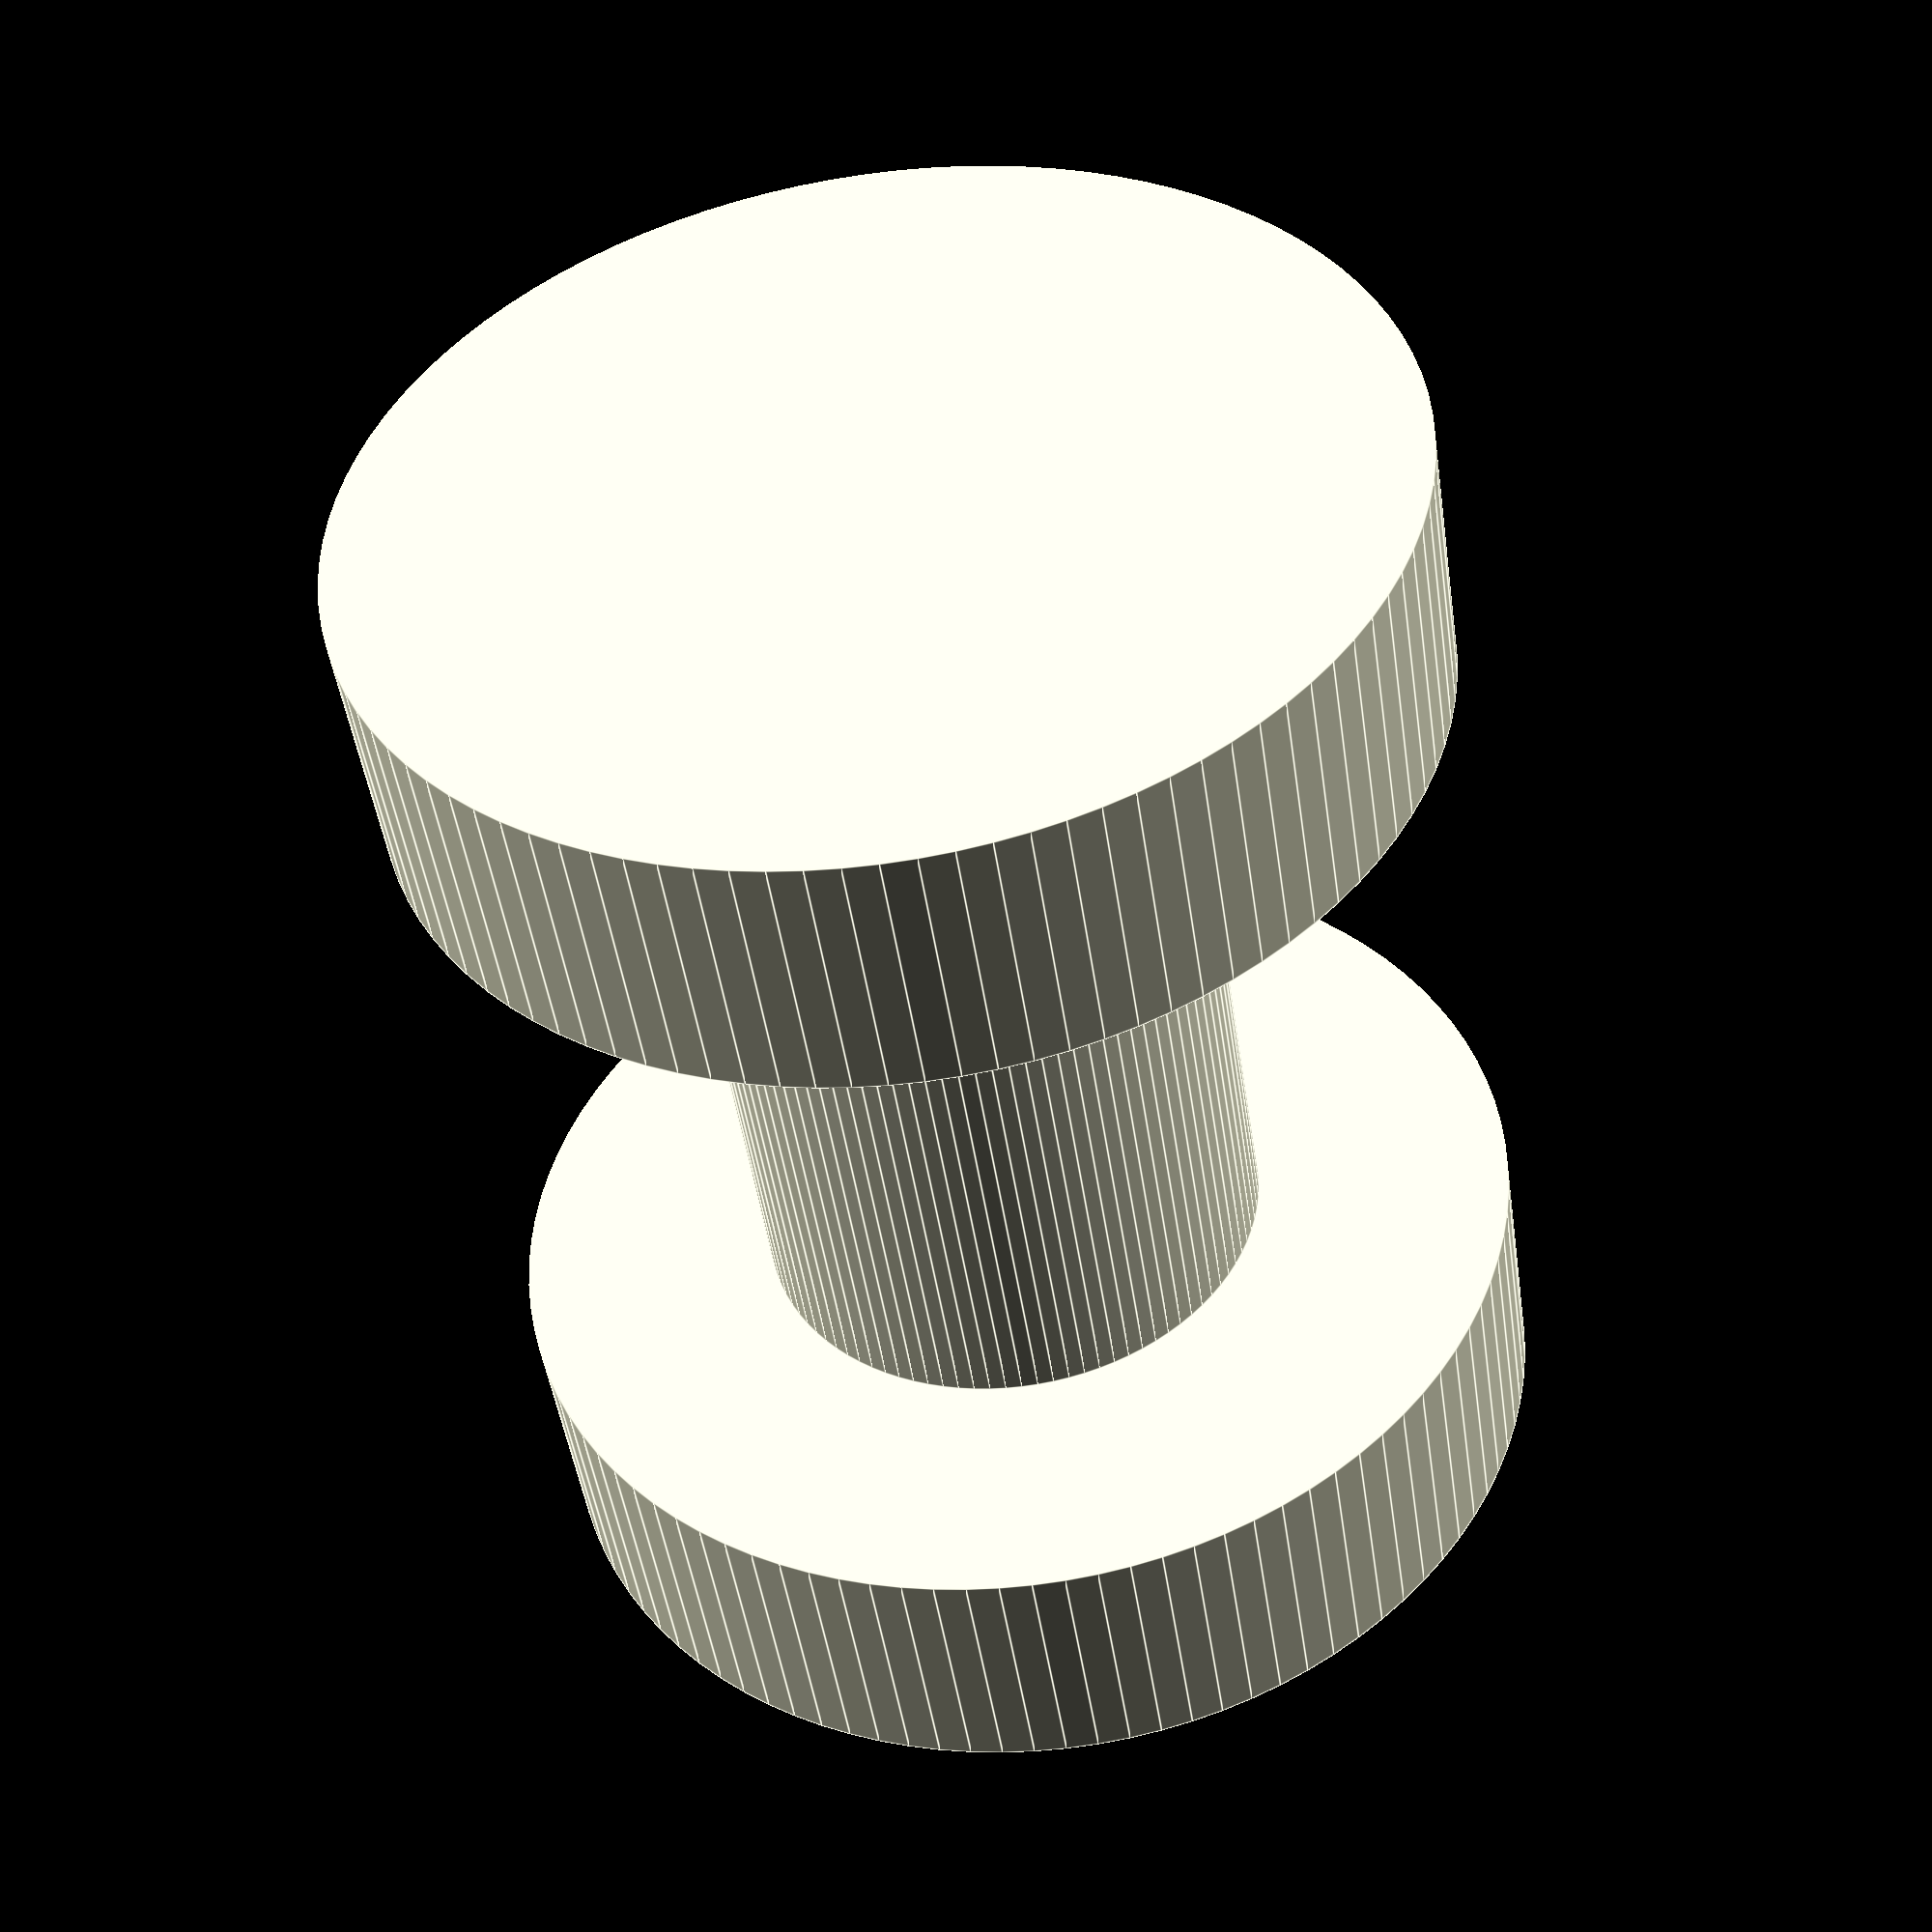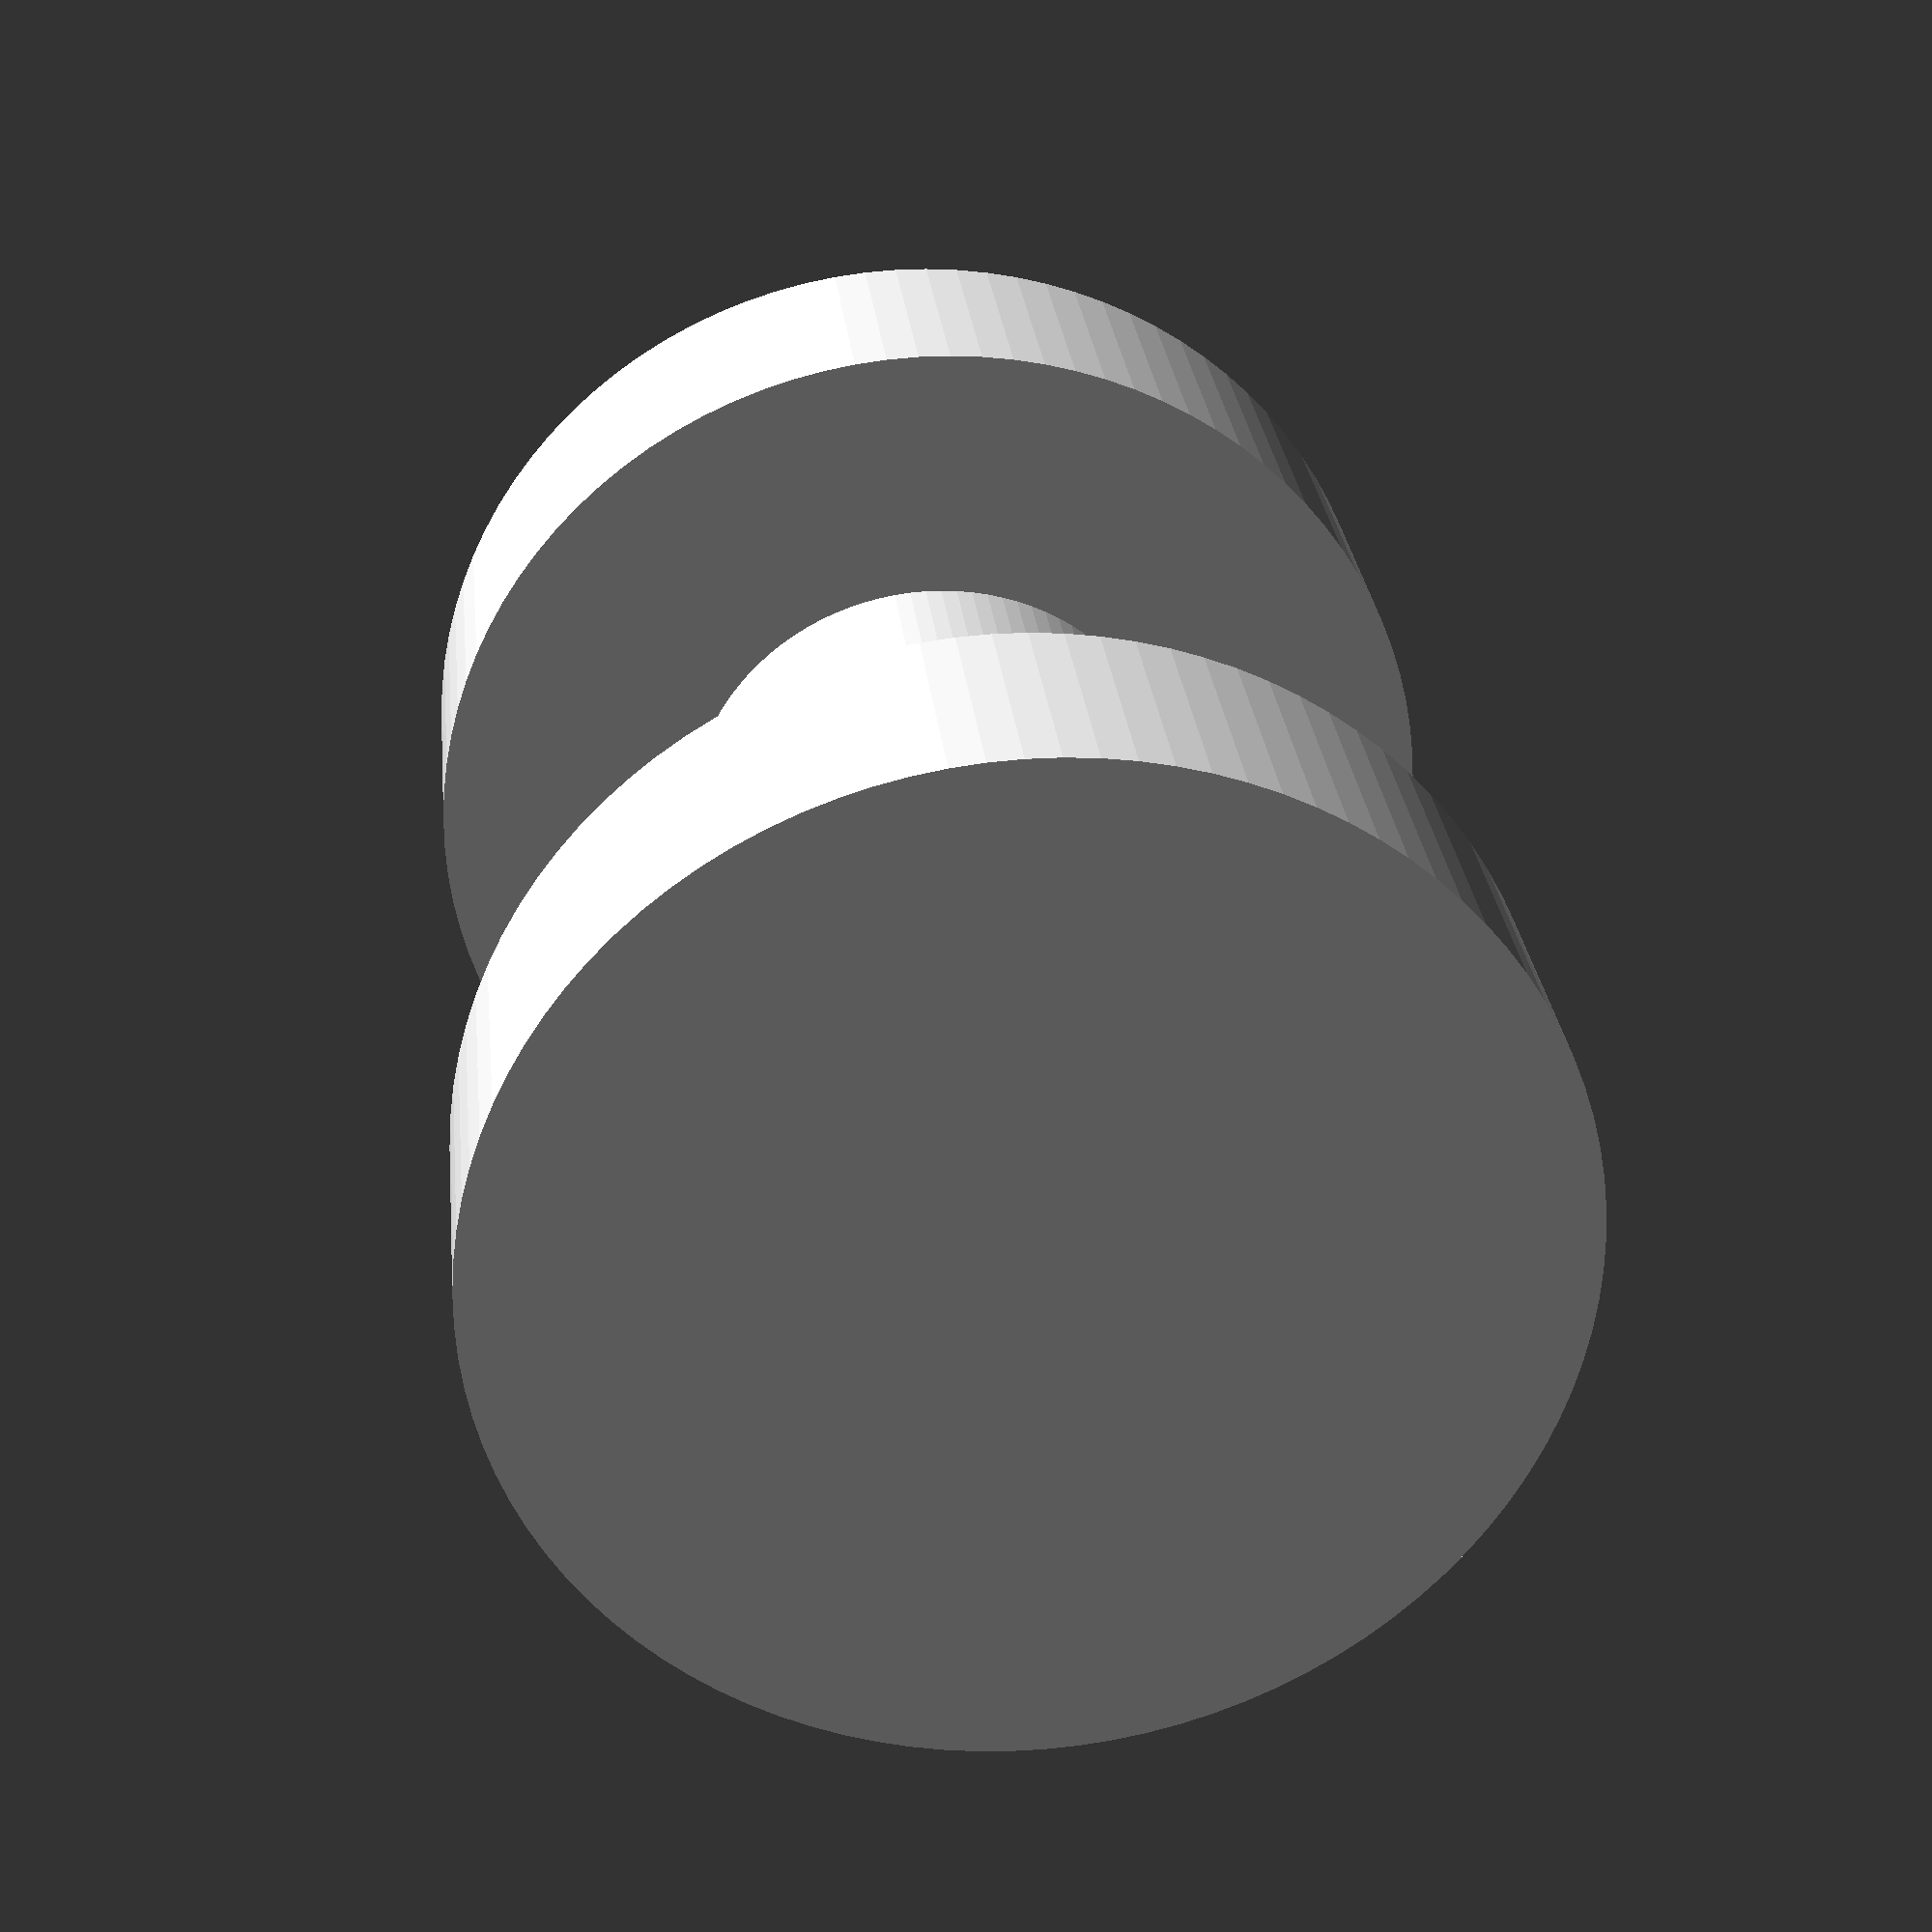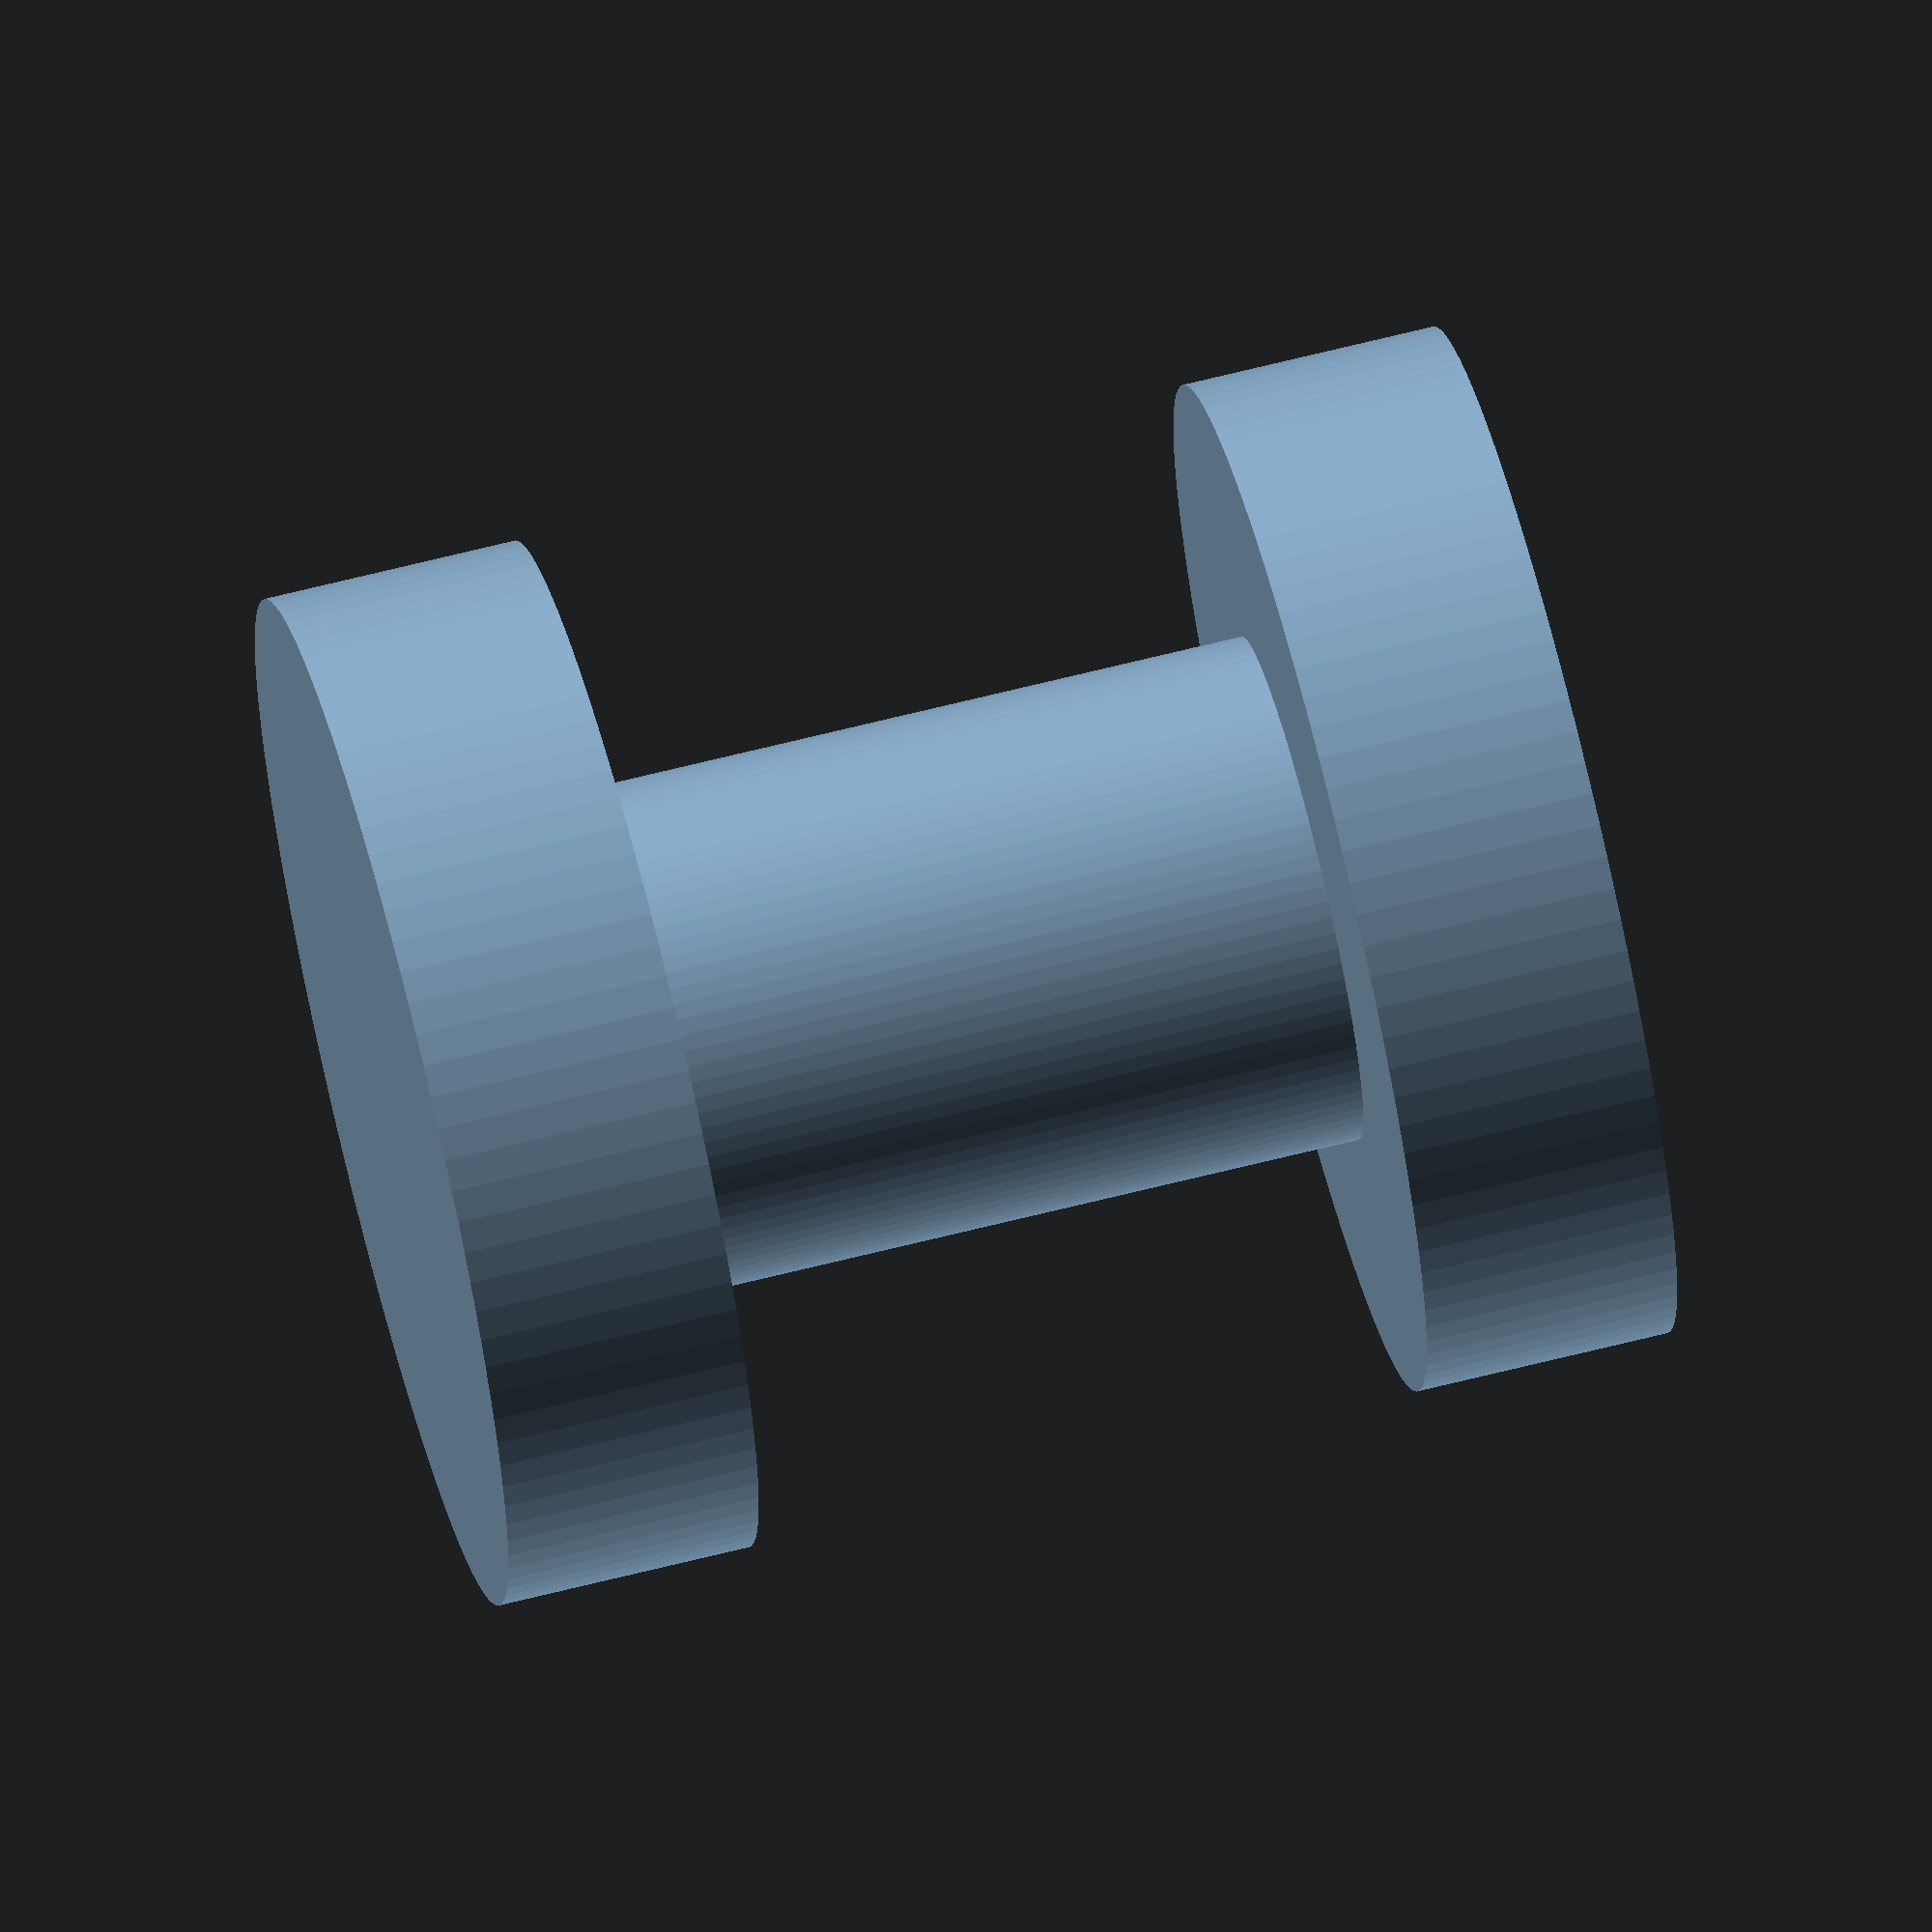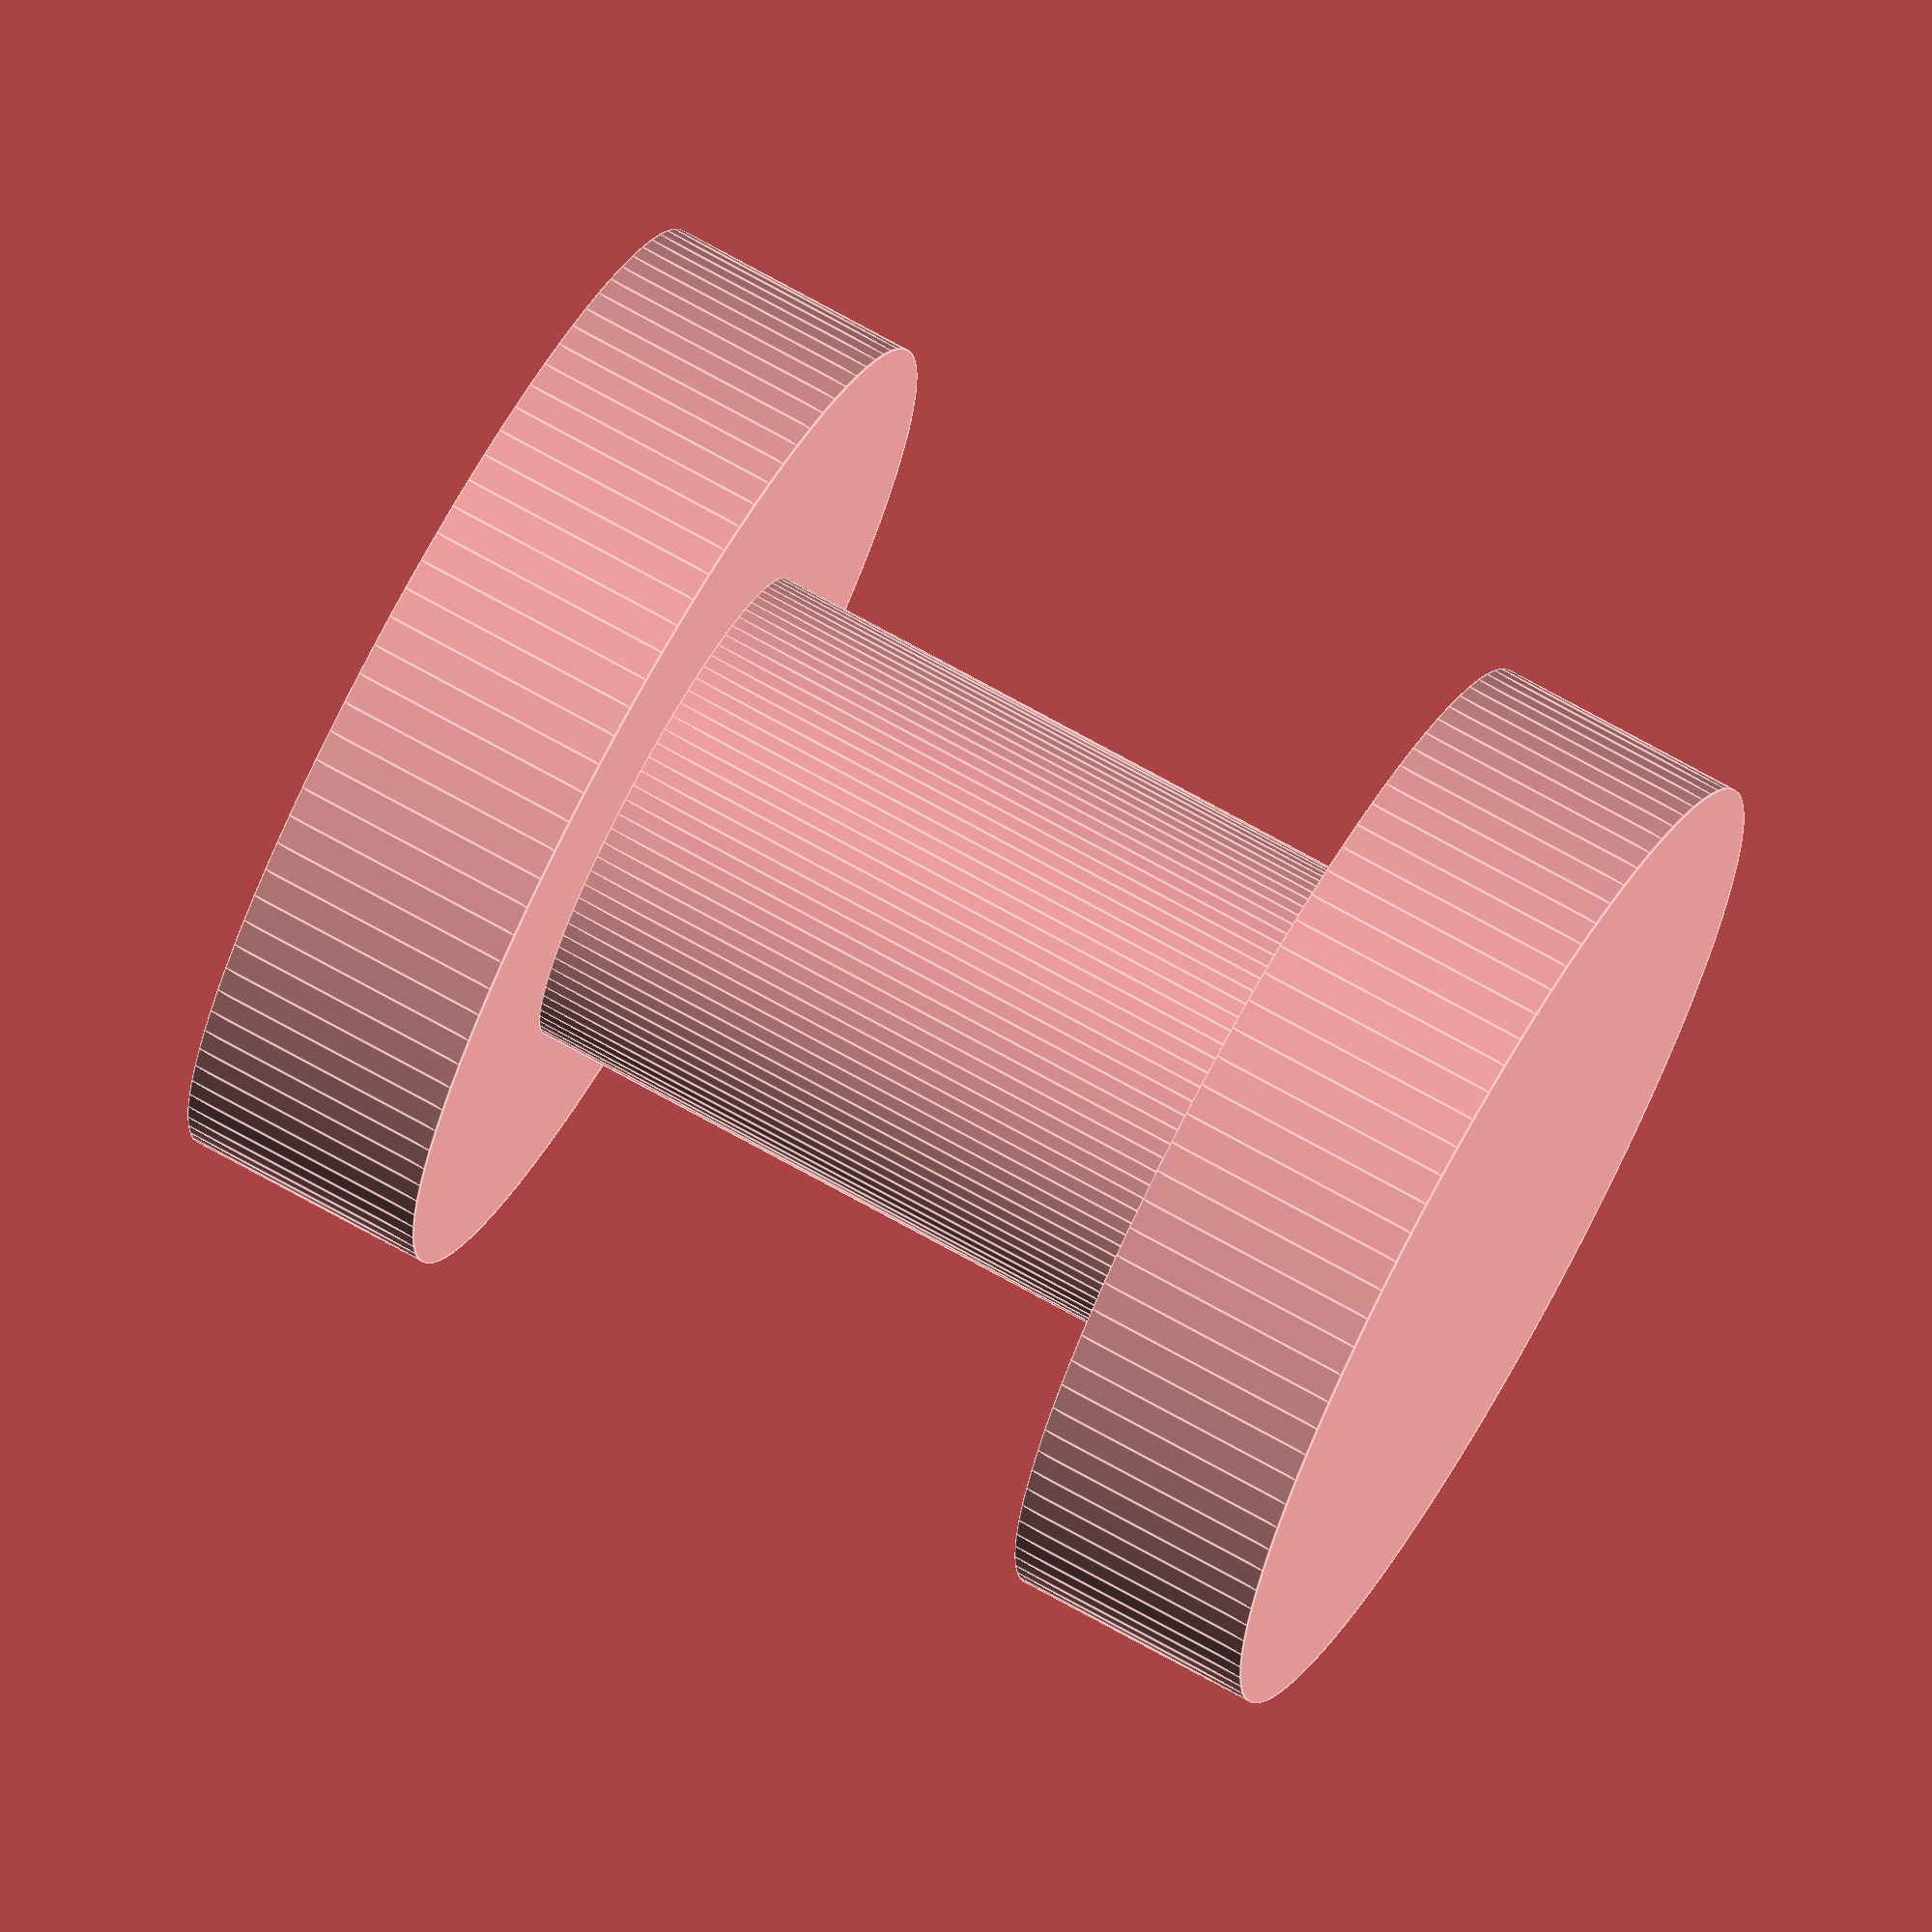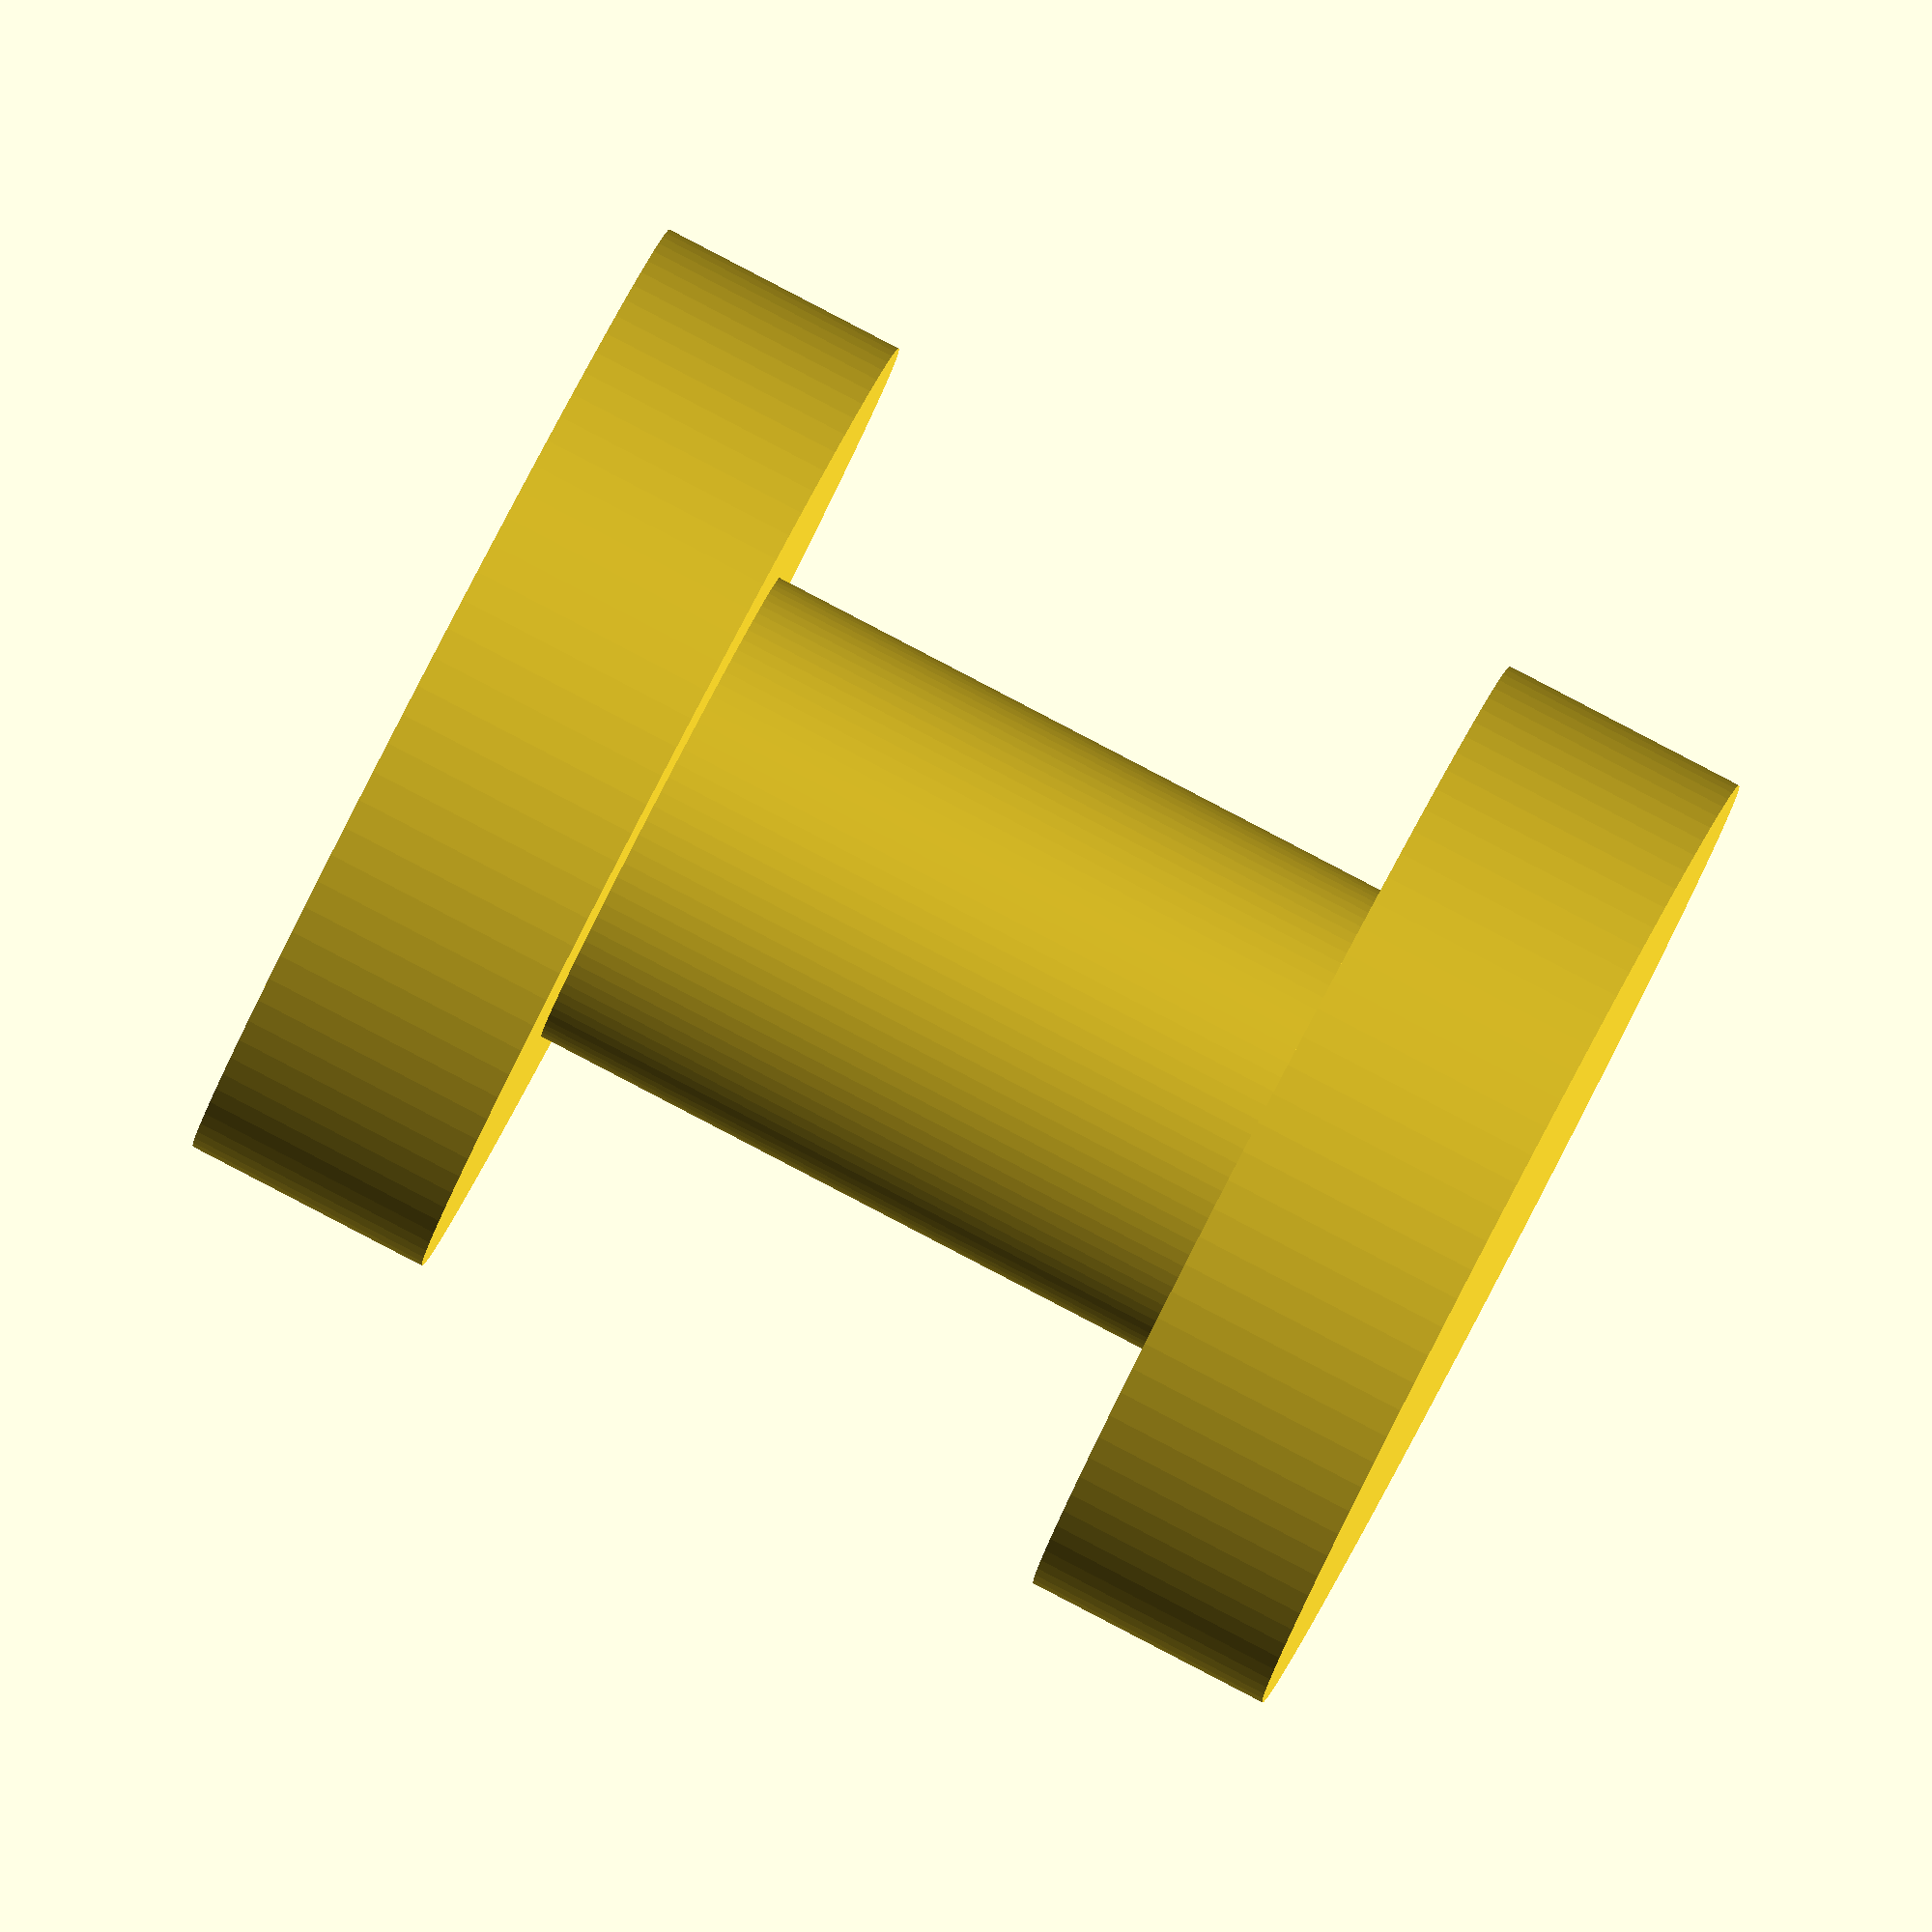
<openscad>
inch=25.4;

cylinder((1/8-1/32)*inch,3/16*inch,3/16*inch,$fn=100);

translate([0,0,(1/8-1/32)*inch])
cylinder(1/4*inch,3/32*inch,3/32*inch,$fn=100);

translate([0,0,(1/4+1/8-1/32)*inch])
cylinder((1/8-1/32)*inch,3/16*inch,3/16*inch,$fn=100);
</openscad>
<views>
elev=227.0 azim=307.6 roll=351.7 proj=p view=edges
elev=152.0 azim=250.6 roll=185.9 proj=p view=solid
elev=292.9 azim=283.0 roll=255.8 proj=o view=solid
elev=107.9 azim=179.3 roll=240.8 proj=o view=edges
elev=273.2 azim=133.5 roll=297.5 proj=o view=wireframe
</views>
